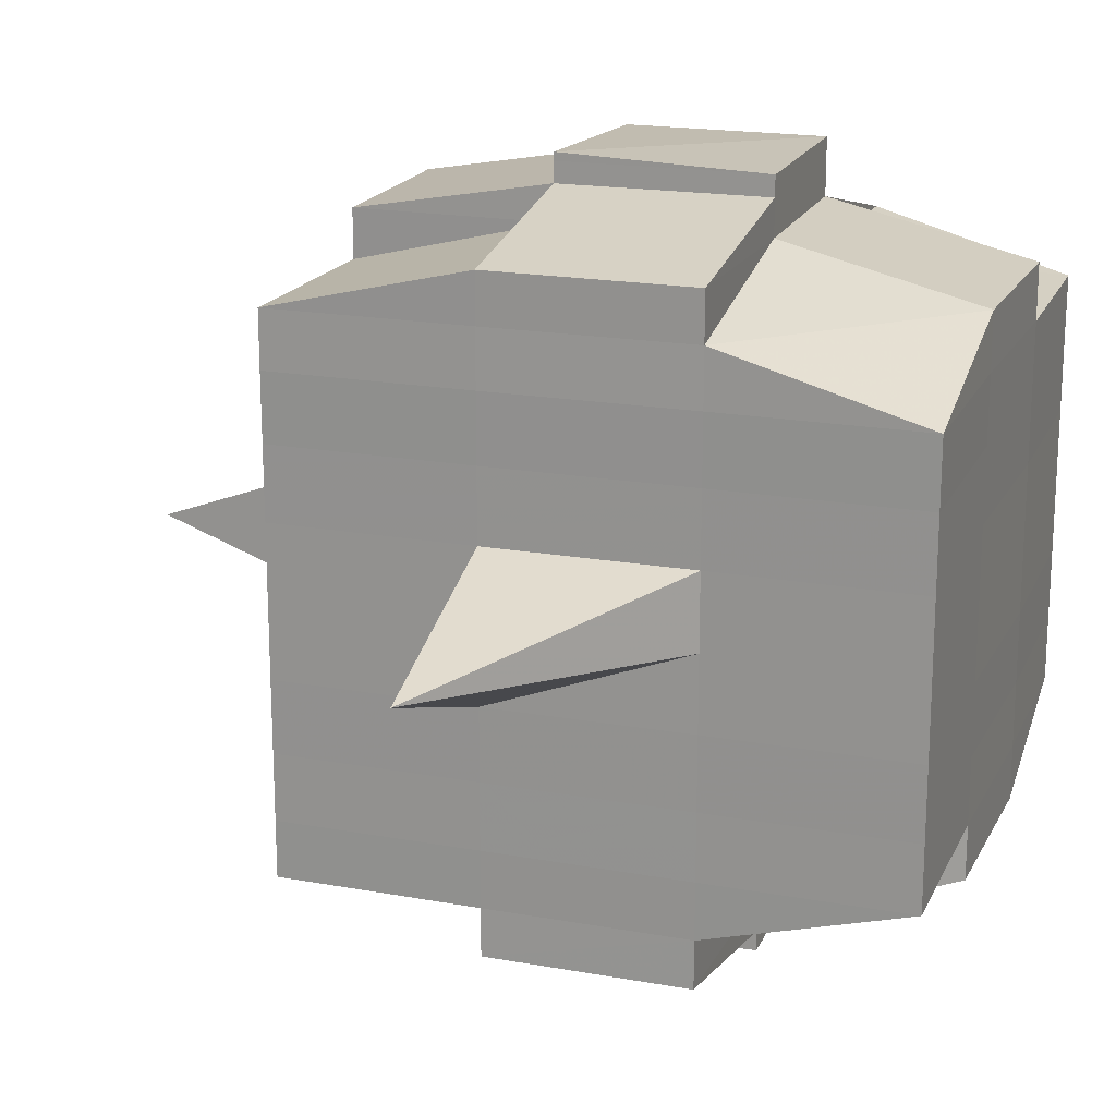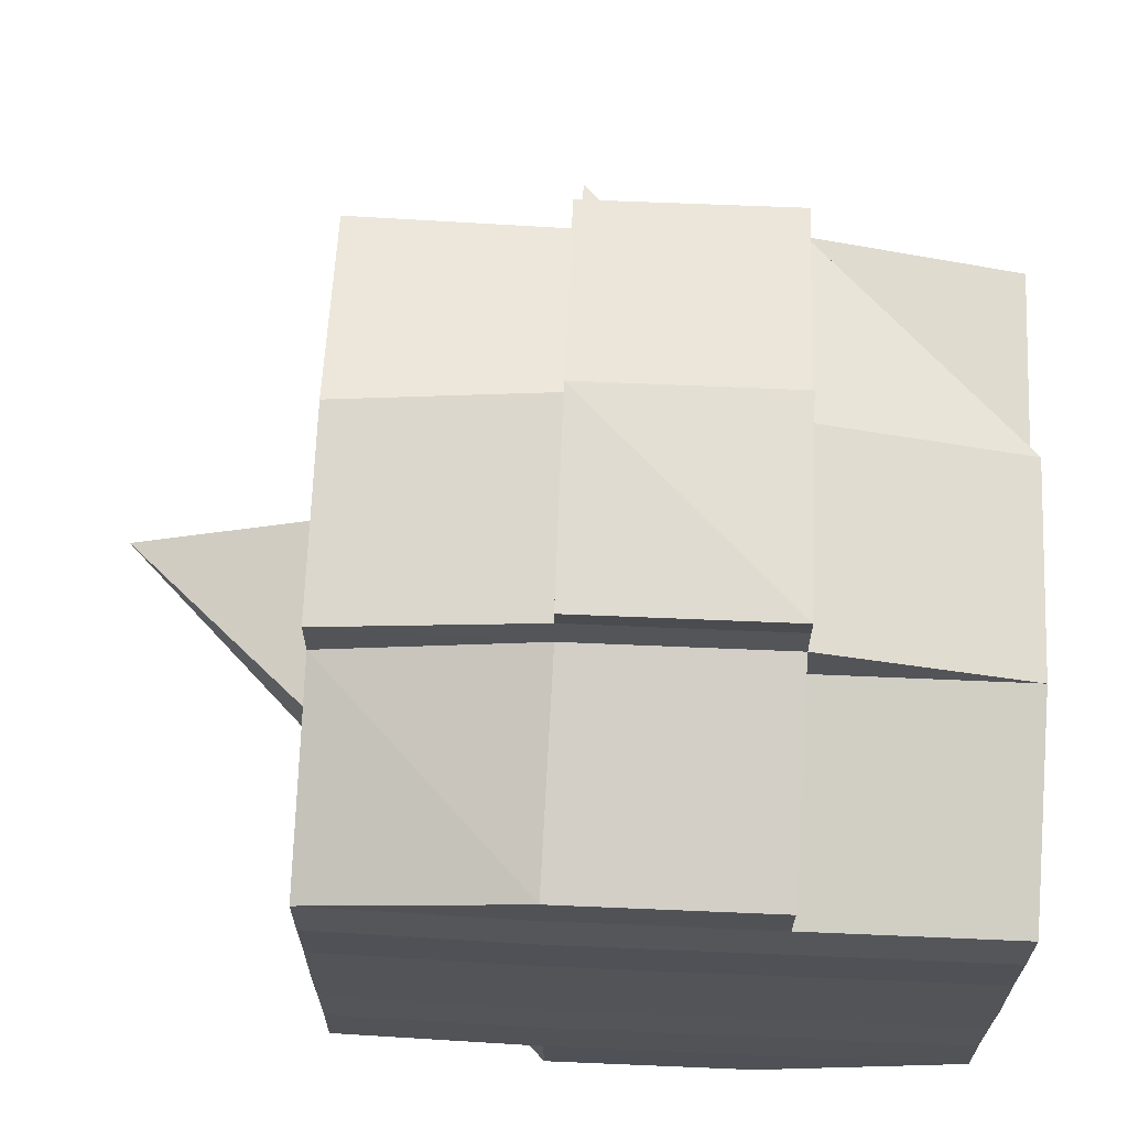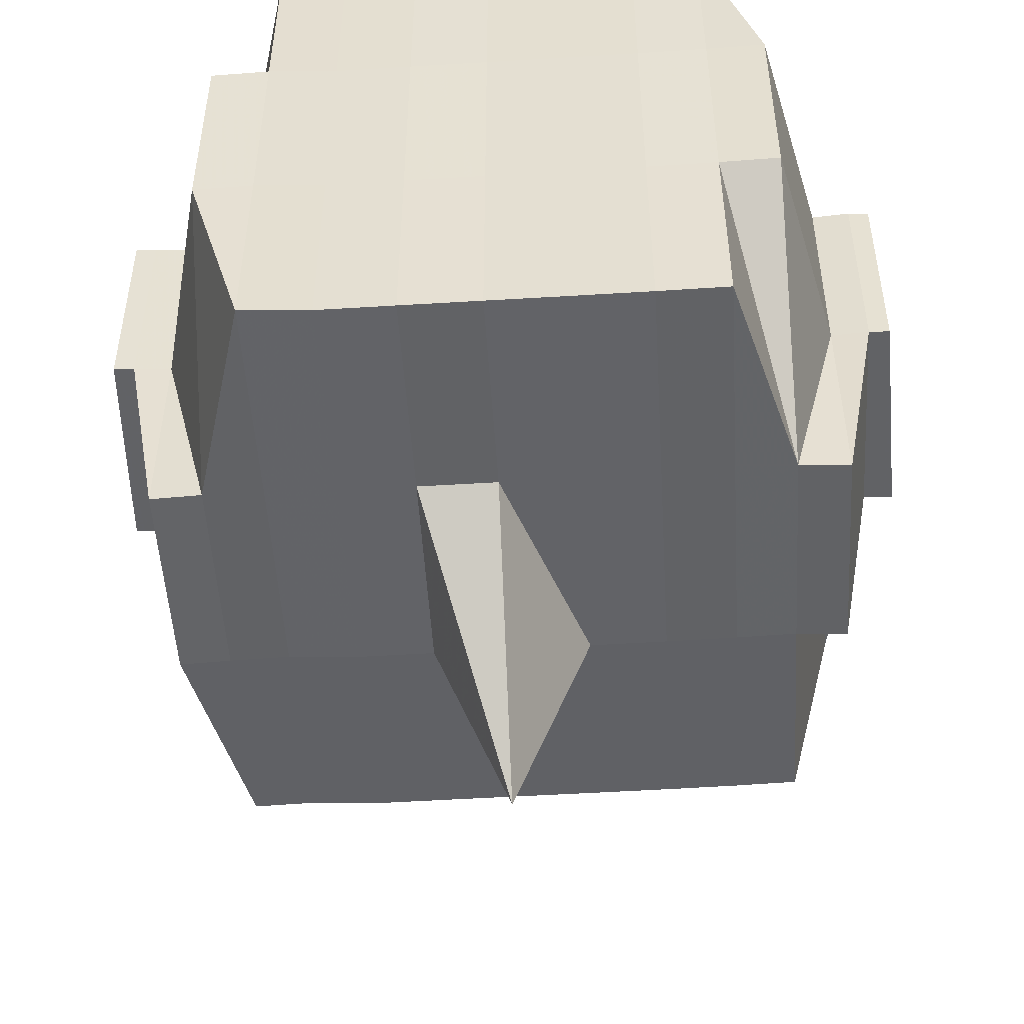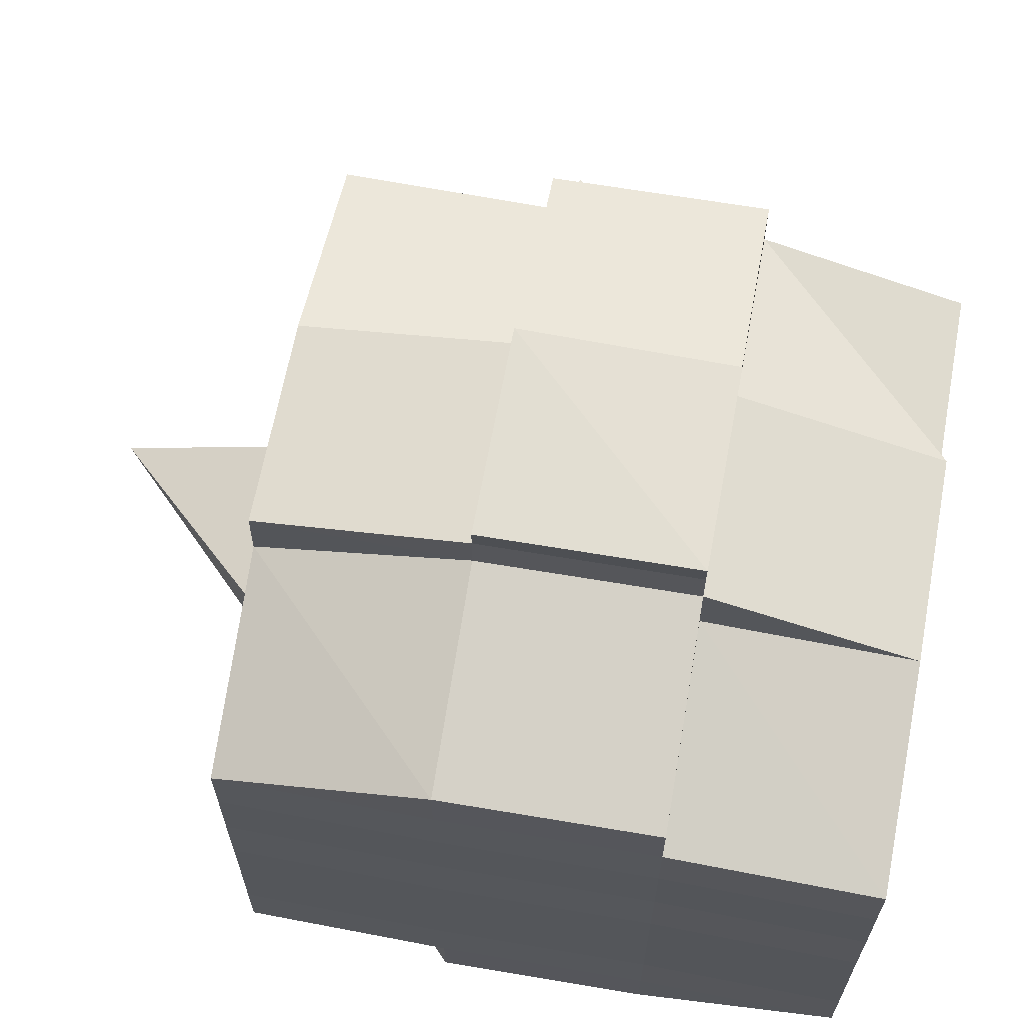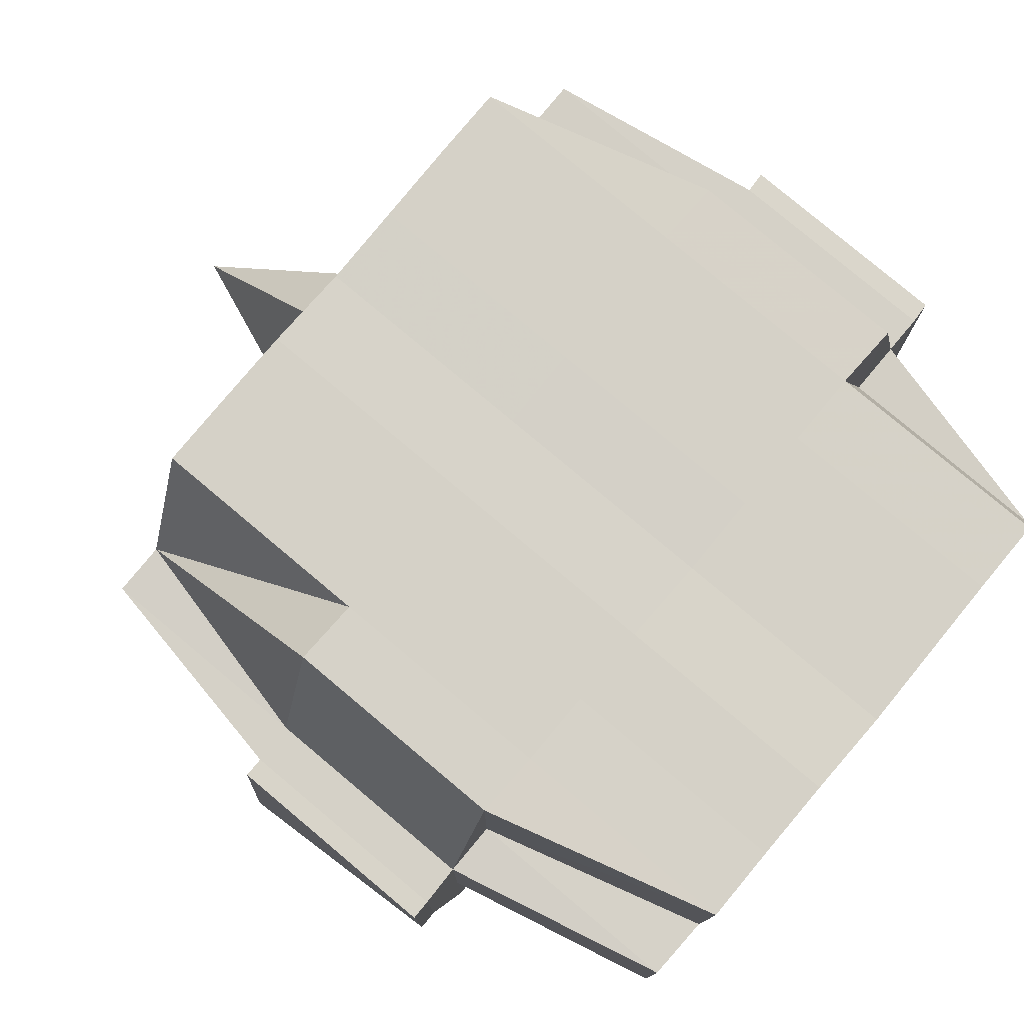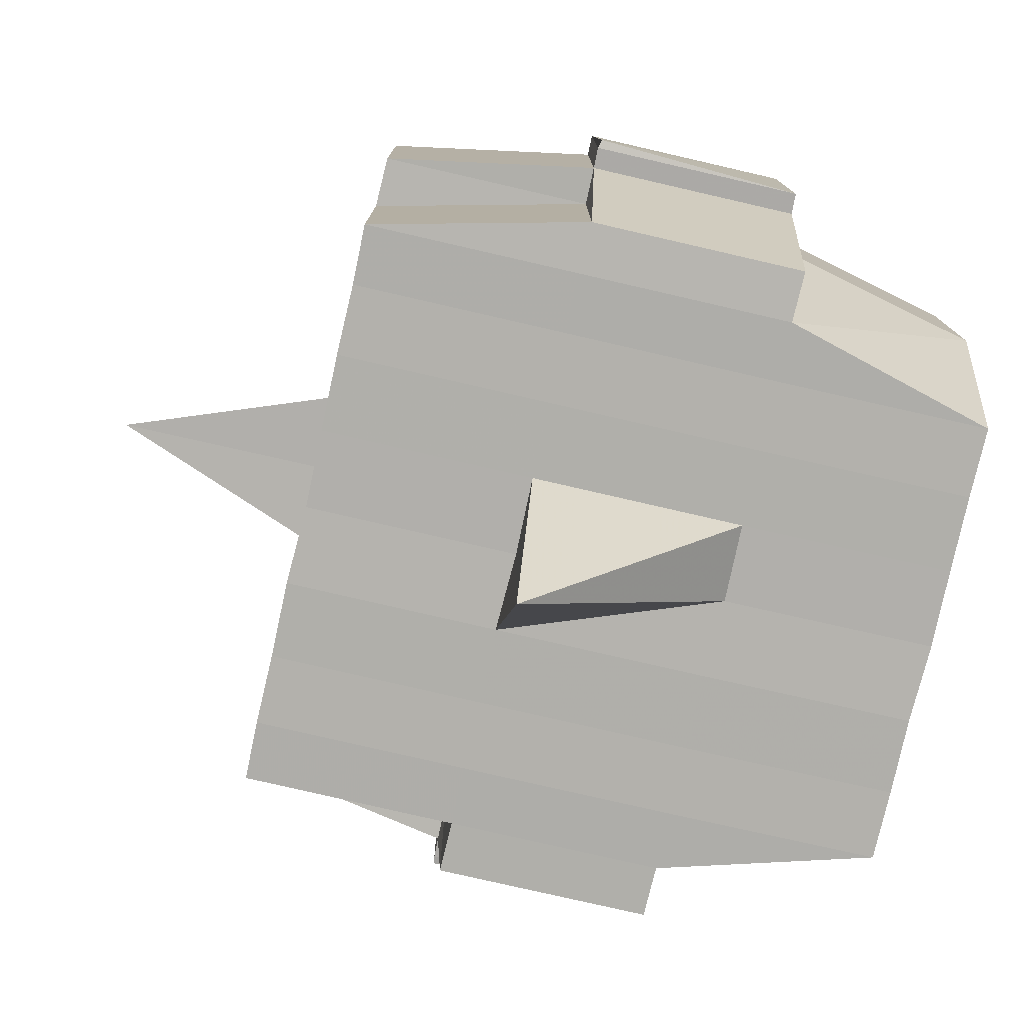
<metadata>
{"format":"obj","ext":"obj","renderer":"f3d","projection":"perspective","resolution":1024,"background":"white","views":[{"elev":18.6,"azim":19.2,"up":"+Z"},{"elev":67.3,"azim":92.7,"up":"+Z"},{"elev":-50.6,"azim":93.5,"up":"+Y"},{"elev":65.2,"azim":100.4,"up":"+Z"},{"elev":78.7,"azim":40.0,"up":"+Y"},{"elev":-78.6,"azim":-12.8,"up":"+Y"}]}
</metadata>
<code>
o 2084
v 2253 1879 23.25
v 2253 1879 23.25
v 2253 1879 23.25
v 2253 1879 23.25
v 2253 1879 23.25
v 2253 1879 23.25
v 2253 1879 23.25
v 2253 1879 23.25
v 2253 1879 23.25
v 2253 1879 23.25
v 2253 1879 23.25
v 2253 1879 23.25
v 2253 1879 23.25
v 2253 1879 23.25
v 2253 1879 23.25
v 2253 1879 23.25
v 2253 1879 23.25
v 2253 1879 23.25
v 2253 1879 23.25
v 2253 1879 23.25
v 2253 1879 23.25
v 2253 1879 23.25
v 2253 1879 23.25
v 2253 1879 23.25
v 2253 1879 23.24
v 2253 1879 23.25
v 2253 1879 23.25
v 2253 1879 23.25
v 2253 1879 23.25
v 2253 1879 23.25
v 2253 1879 23.24
v 2253 1879 23.24
v 2253 1879 23.24
v 2253 1879 23.24
v 2253 1879 23.24
v 2253 1879 23.23
v 2253 1879 23.24
v 2253 1879 23.24
v 2253 1879 23.24
v 2253 1879 23.24
v 2253 1879 23.23
v 2253 1879 23.24
v 2253 1879 23.24
v 2253 1879 23.24
v 2253 1879 23.23
v 2253 1879 23.23
v 2253 1879 23.24
v 2253 1879 23.24
v 2253 1879 23.24
v 2253 1879 23.25
v 2253 1879 23.24
v 2253 1879 23.24
v 2253 1879 23.24
v 2253 1879 23.24
v 2253 1879 23.23
v 2253 1879 23.24
v 2253 1879 23.24
v 2253 1879 23.24
v 2253 1879 23.24
v 2253 1879 23.23
v 2253 1879 23.23
v 2253 1879 23.24
v 2253 1879 23.23
v 2253 1879 23.23
v 2253 1879 23.23
v 2253 1879 23.22
v 2253 1879 23.23
v 2253 1879 23.22
v 2253 1879 23.22
v 2253 1879 23.23
v 2253 1879 23.23
v 2253 1879 23.22
v 2253 1879 23.23
v 2253 1879 23.22
v 2253 1879 23.22
v 2253 1879 23.23
v 2253 1879 23.22
v 2253 1879 23.22
v 2253 1879 23.22
v 2253 1879 23.22
v 2253 1879 23.22
v 2253 1879 23.22
v 2253 1879 23.22
v 2253 1879 23.22
v 2253 1879 23.22
v 2253 1879 23.22
v 2253 1879 23.22
v 2253 1879 23.22
v 2253 1879 23.22
v 2253 1879 23.22
v 2253 1879 23.22
v 2253 1879 23.22
v 2253 1879 23.22
v 2253 1879 23.22
v 2253 1879 23.22
v 2253 1879 23.22
v 2253 1879 23.22
v 2253 1879 23.22
v 2253 1879 23.22
v 2253 1879 23.22
v 2253 1879 23.22
v 2253 1879 23.22
v 2253 1879 23.22
v 2253 1879 23.22
v 2253 1879 23.22
v 2253 1879 23.22
v 2253 1879 23.22
v 2253 1879 23.22
v 2253 1879 23.22
v 2253 1879 23.22
v 2253 1879 23.22
v 2253 1879 23.22
v 2253 1879 23.22
v 2253 1879 23.22
v 2253 1879 23.22
v 2253 1879 23.22
v 2253 1879 23.22
v 2253 1879 23.22
v 2253 1879 23.22
v 2253 1879 23.22
v 2253 1879 23.22
v 2253 1879 23.22
v 2253 1879 23.22
v 2253 1879 23.22
v 2253 1879 23.22
v 2253 1879 23.23
v 2253 1879 23.22
v 2253 1879 23.22
v 2253 1879 23.23
v 2253 1879 23.23
v 2253 1879 23.23
v 2253 1879 23.23
v 2253 1879 23.22
v 2253 1879 23.23
v 2253 1879 23.23
v 2253 1879 23.24
v 2253 1879 23.23
v 2253 1879 23.23
v 2253 1879 23.23
v 2253 1879 23.24
v 2253 1879 23.24
v 2253 1879 23.24
v 2253 1879 23.24
v 2253 1879 23.24
v 2253 1879 23.24
v 2253 1879 23.24
v 2253 1879 23.24
v 2253 1879 23.24
v 2253 1879 23.24
v 2253 1879 23.24
v 2253 1879 23.25
v 2253 1879 23.24
v 2253 1879 23.25
v 2253 1879 23.25
v 2253 1879 23.25
v 2253 1879 23.25
v 2253 1879 23.25
v 2253 1879 23.25
v 2253 1879 23.25
v 2253 1879 23.25
v 2253 1879 23.25
v 2253 1879 23.25
v 2253 1879 23.25
v 2253 1879 23.24
v 2253 1879 23.25
v 2253 1879 23.24
v 2253 1879 23.25
v 2253 1879 23.25
v 2253 1879 23.25
v 2253 1879 23.25
v 2253 1879 23.25
v 2253 1879 23.25
v 2253 1879 23.25
v 2253 1879 23.25
v 2253 1879 23.25
v 2253 1879 23.25
v 2253 1879 23.25
v 2253 1879 23.25
v 2253 1879 23.25
v 2253 1879 23.25
v 2253 1879 23.25
v 2253 1879 23.25
v 2253 1879 23.25
v 2253 1879 23.25
v 2253 1879 23.25
v 2253 1879 23.25
v 2253 1879 23.25
v 2253 1879 23.25
v 2253 1879 23.25
v 2253 1879 23.25
v 2253 1879 23.25
v 2253 1879 23.25
v 2253 1879 23.25
v 2253 1879 23.25
v 2253 1879 23.25
v 2253 1879 23.25
v 2253 1879 23.25
v 2253 1879 23.25
v 2253 1879 23.25
v 2253 1879 23.25
v 2253 1879 23.25
v 2253 1879 23.25
v 2253 1879 23.25
v 2253 1879 23.25
v 2253 1879 23.25
v 2253 1879 23.25
v 2253 1879 23.25
v 2253 1879 23.24
v 2253 1879 23.24
v 2253 1879 23.24
v 2253 1879 23.24
v 2253 1879 23.25
v 2253 1879 23.24
v 2253 1879 23.24
v 2253 1879 23.24
v 2253 1879 23.24
v 2253 1879 23.24
v 2253 1879 23.24
v 2253 1879 23.24
v 2253 1879 23.23
v 2253 1879 23.24
v 2253 1879 23.24
v 2253 1879 23.24
v 2253 1879 23.23
v 2253 1879 23.23
v 2253 1879 23.23
v 2253 1879 23.23
v 2253 1879 23.24
v 2253 1879 23.23
v 2253 1879 23.22
v 2253 1879 23.23
v 2253 1879 23.23
v 2253 1879 23.23
v 2253 1879 23.22
v 2253 1879 23.22
v 2253 1879 23.22
v 2253 1879 23.22
v 2253 1879 23.23
v 2253 1879 23.22
v 2253 1879 23.22
v 2253 1879 23.22
v 2253 1879 23.22
v 2253 1879 23.22
v 2253 1879 23.22
v 2253 1879 23.22
v 2253 1879 23.22
v 2253 1879 23.22
v 2253 1879 23.22
v 2253 1879 23.22
v 2253 1879 23.22
v 2253 1879 23.22
v 2253 1879 23.22
v 2253 1879 23.22
v 2253 1879 23.22
v 2253 1879 23.23
v 2253 1879 23.22
v 2253 1879 23.22
v 2253 1879 23.22
v 2253 1879 23.22
v 2253 1879 23.22
v 2253 1879 23.22
v 2253 1879 23.22
v 2253 1879 23.22
v 2253 1879 23.22
v 2253 1879 23.22
v 2253 1879 23.22
v 2253 1879 23.22
v 2253 1879 23.22
v 2253 1879 23.22
v 2253 1879 23.22
v 2253 1879 23.23
v 2253 1879 23.23
v 2253 1879 23.23
v 2253 1879 23.23
v 2253 1879 23.24
v 2253 1879 23.24
v 2253 1879 23.24
v 2253 1879 23.23
v 2253 1879 23.23
v 2253 1879 23.22
v 2253 1879 23.23
v 2253 1879 23.23
v 2253 1879 23.24
v 2253 1879 23.24
v 2253 1879 23.24
v 2253 1879 23.24
v 2253 1879 23.24
v 2253 1879 23.24
v 2253 1879 23.24
v 2253 1879 23.24
v 2253 1879 23.24
v 2253 1879 23.24
v 2253 1879 23.25
v 2253 1879 23.24
v 2253 1879 23.24
v 2253 1879 23.25
v 2253 1879 23.25
v 2253 1879 23.25
v 2253 1879 23.25
v 2253 1879 23.25
v 2253 1879 23.25
v 2253 1879 23.25
v 2253 1879 23.25
v 2253 1879 23.25
v 2253 1879 23.25
v 2253 1879 23.25
v 2253 1879 23.25
v 2253 1879 23.25
v 2253 1879 23.25
v 2253 1879 23.25
v 2253 1879 23.25
v 2253 1879 23.25
v 2253 1879 23.25
v 2253 1879 23.25
v 2253 1879 23.25
v 2253 1879 23.25
v 2253 1879 23.25
v 2253 1879 23.25
v 2253 1879 23.25
v 2253 1879 23.24
v 2253 1879 23.24
v 2253 1879 23.24
v 2253 1879 23.24
v 2253 1879 23.23
v 2253 1879 23.24
v 2253 1879 23.24
v 2253 1879 23.24
v 2253 1879 23.24
v 2253 1879 23.23
v 2253 1879 23.22
v 2253 1879 23.22
v 2253 1879 23.22
v 2253 1879 23.22
v 2253 1879 23.22
v 2253 1879 23.22
v 2253 1879 23.22
v 2253 1879 23.22
v 2253 1879 23.22
v 2253 1879 23.22
v 2253 1879 23.22
f 1 2 3
f 4 5 2
f 6 7 3
f 8 9 6
f 10 11 5
f 12 13 4
f 13 14 15
f 16 12 17
f 10 18 19
f 18 20 11
f 21 18 22
f 23 24 18
f 24 25 26
f 27 26 18
f 18 26 28
f 26 29 28
f 29 30 28
f 26 31 29
f 25 32 31
f 33 31 26
f 32 34 35
f 34 36 37
f 38 35 31
f 39 40 38
f 40 41 42
f 42 43 44
f 45 46 43
f 31 35 47
f 31 47 29
f 29 47 30
f 35 48 47
f 47 49 50
f 48 51 49
f 47 48 52
f 53 54 48
f 54 55 56
f 56 57 51
f 58 56 48
f 48 56 59
f 60 61 57
f 56 60 62
f 63 60 56
f 36 64 63
f 63 65 60
f 64 66 65
f 67 65 63
f 66 68 69
f 65 70 60
f 60 70 71
f 65 69 70
f 72 69 65
f 70 73 61
f 69 74 70
f 74 75 73
f 70 74 76
f 74 77 75
f 69 78 74
f 79 78 69
f 78 80 74
f 79 81 82
f 83 84 77
f 85 86 81
f 87 86 88
f 89 88 90
f 91 92 84
f 93 94 92
f 95 96 91
f 97 98 94
f 96 98 99
f 100 99 101
f 102 95 103
f 104 97 105
f 106 104 107
f 108 106 80
f 105 109 110
f 111 112 109
f 113 111 114
f 115 113 116
f 116 105 117
f 116 110 118
f 119 116 120
f 80 116 121
f 121 116 122
f 80 121 123
f 121 122 124
f 123 121 124
f 124 118 125
f 124 125 126
f 127 128 123
f 123 124 129
f 129 126 130
f 129 124 131
f 132 123 129
f 133 123 132
f 134 127 132
f 132 129 135
f 135 130 136
f 135 129 137
f 138 132 135
f 76 132 138
f 139 134 138
f 138 135 140
f 140 136 141
f 140 135 142
f 143 138 140
f 71 138 143
f 144 139 143
f 143 140 145
f 145 141 146
f 145 140 147
f 148 143 145
f 62 143 148
f 149 144 148
f 148 145 150
f 150 146 151
f 150 145 152
f 153 151 154
f 155 154 156
f 157 158 156
f 159 160 158
f 161 162 155
f 163 150 162
f 164 150 163
f 164 148 150
f 59 148 164
f 165 164 163
f 52 164 165
f 166 149 164
f 167 166 165
f 165 168 169
f 170 169 171
f 170 165 172
f 30 165 170
f 28 30 170
f 28 170 173
f 173 171 174
f 173 170 175
f 176 174 177
f 176 173 178
f 179 173 180
f 181 182 173
f 178 183 184
f 185 186 176
f 187 185 188
f 189 190 183
f 189 191 190
f 192 193 189
f 9 192 194
f 175 189 194
f 194 195 7
f 196 197 195
f 198 199 197
f 200 198 189
f 201 200 189
f 201 202 200
f 200 203 198
f 202 203 200
f 204 202 205
f 203 206 191
f 207 208 202
f 202 209 203
f 152 209 202
f 208 210 209
f 209 211 203
f 203 211 212
f 211 213 206
f 209 214 211
f 147 214 209
f 210 215 214
f 214 216 211
f 216 217 213
f 211 216 218
f 214 219 216
f 142 219 214
f 215 220 219
f 219 221 216
f 221 222 217
f 216 221 223
f 219 224 221
f 137 224 219
f 220 225 224
f 224 226 221
f 226 227 222
f 221 226 228
f 224 229 226
f 225 230 229
f 131 229 224
f 229 231 226
f 231 232 227
f 226 231 233
f 229 234 231
f 235 234 229
f 234 236 231
f 236 237 232
f 231 236 238
f 235 239 240
f 241 242 239
f 243 242 244
f 245 244 246
f 247 248 236
f 248 249 250
f 251 250 236
f 236 250 252
f 250 253 252
f 252 253 254
f 252 254 255
f 250 256 253
f 117 256 250
f 249 257 256
f 257 258 259
f 114 259 256
f 258 260 261
f 256 261 262
f 256 262 263
f 259 101 264
f 265 264 266
f 265 266 267
f 268 103 265
f 269 102 265
f 270 267 271
f 270 265 72
f 253 265 270
f 254 253 270
f 254 270 272
f 272 270 67
f 272 271 273
f 255 254 272
f 255 272 274
f 274 272 45
f 274 273 275
f 276 275 277
f 278 255 274
f 238 255 278
f 279 280 255
f 281 279 278
f 278 282 283
f 284 283 285
f 233 278 284
f 284 278 286
f 287 281 284
f 228 284 288
f 289 287 288
f 288 284 290
f 290 277 291
f 288 290 292
f 292 290 33
f 292 291 293
f 294 288 292
f 223 288 294
f 295 289 294
f 294 292 296
f 296 292 27
f 296 293 297
f 298 297 299
f 300 299 301
f 302 303 301
f 304 305 303
f 306 307 300
f 308 296 307
f 309 296 308
f 198 309 308
f 309 294 296
f 218 294 309
f 310 309 311
f 312 295 309
f 313 314 315
f 314 316 317
f 313 318 319
f 320 321 322
f 323 324 321
f 325 326 327
f 328 329 326
f 330 331 332
f 333 334 335
f 336 337 338
f 338 339 340

</code>
